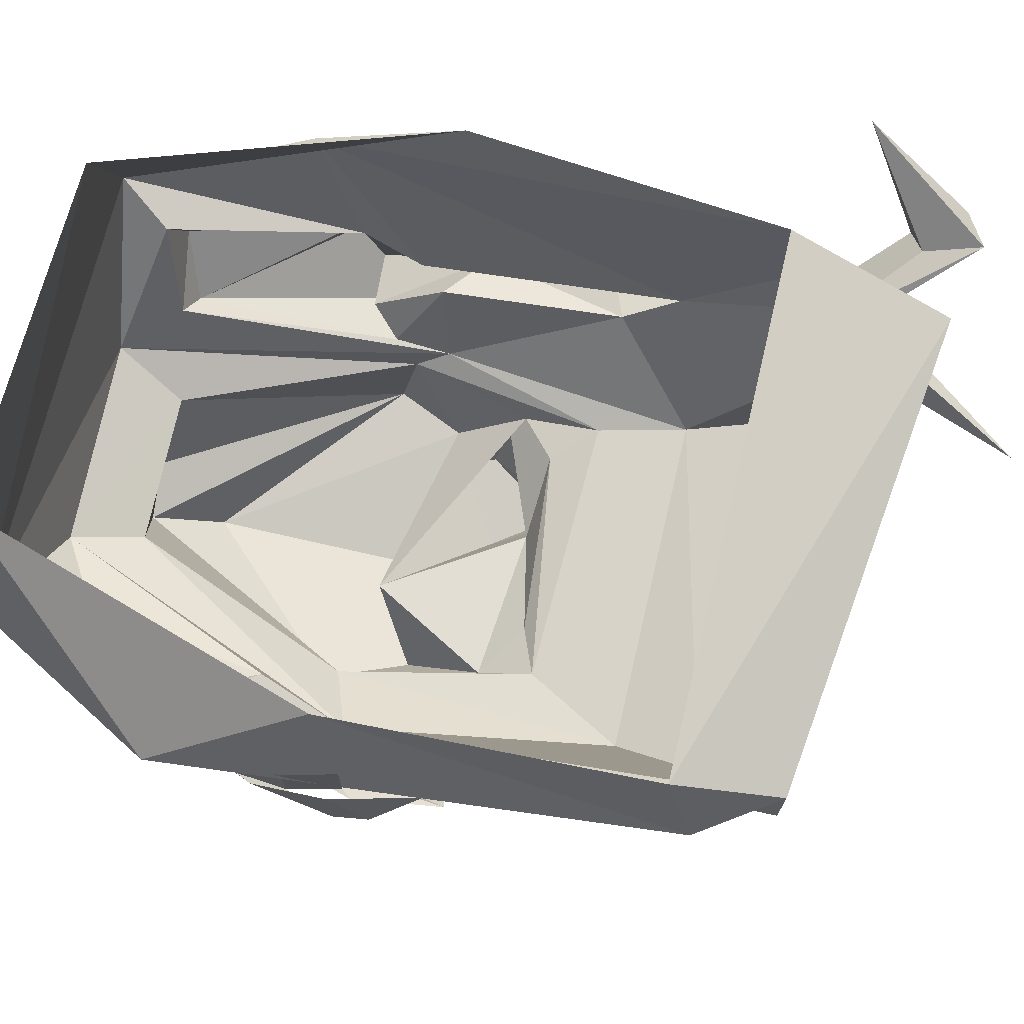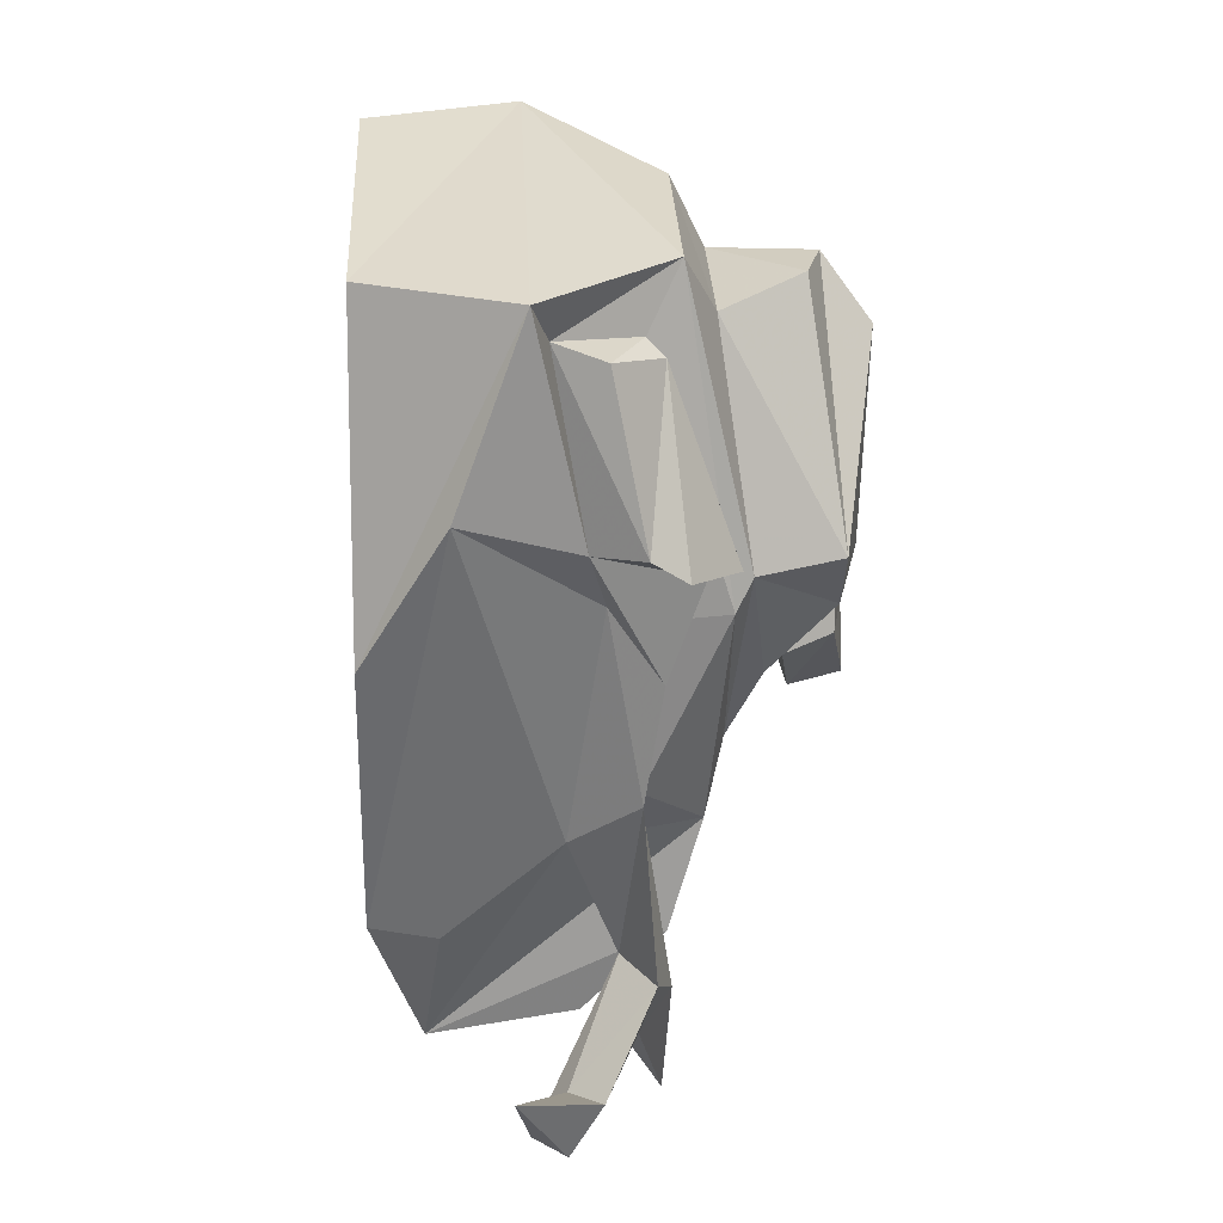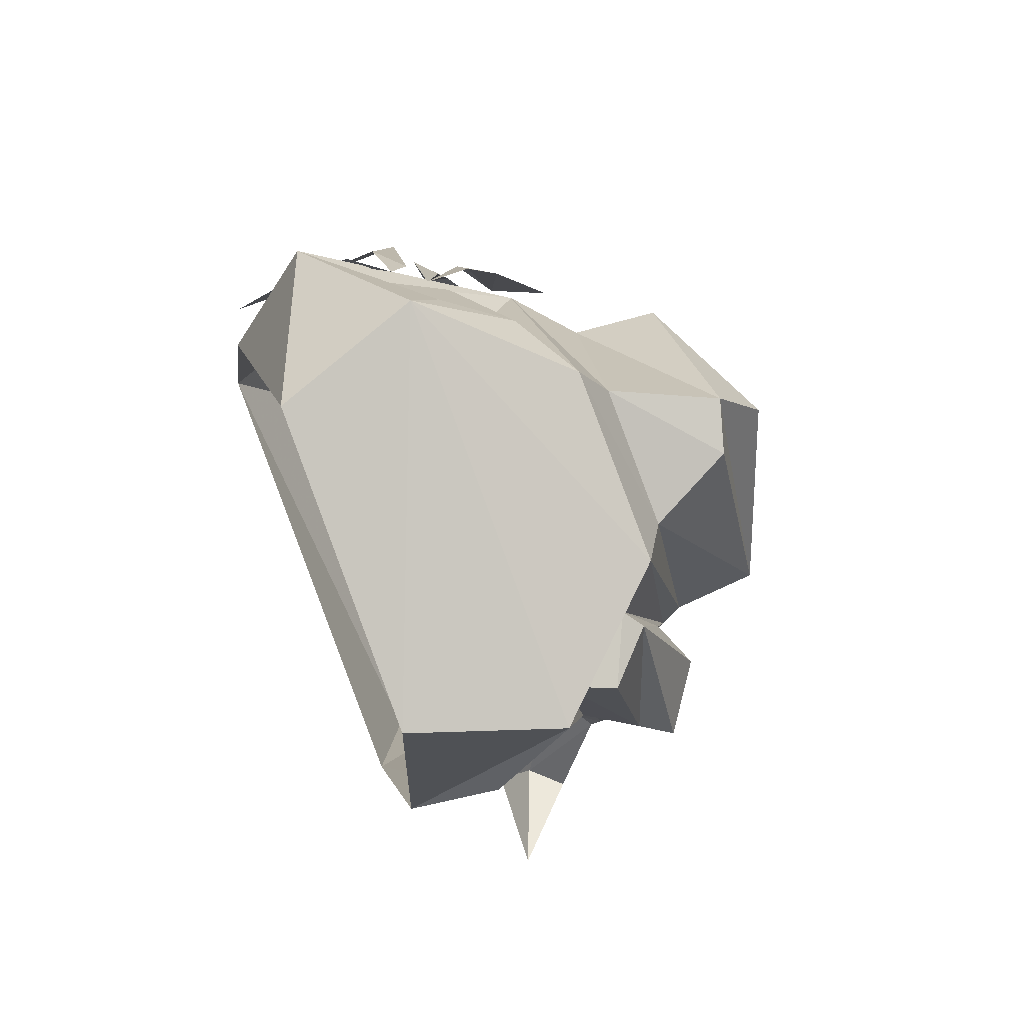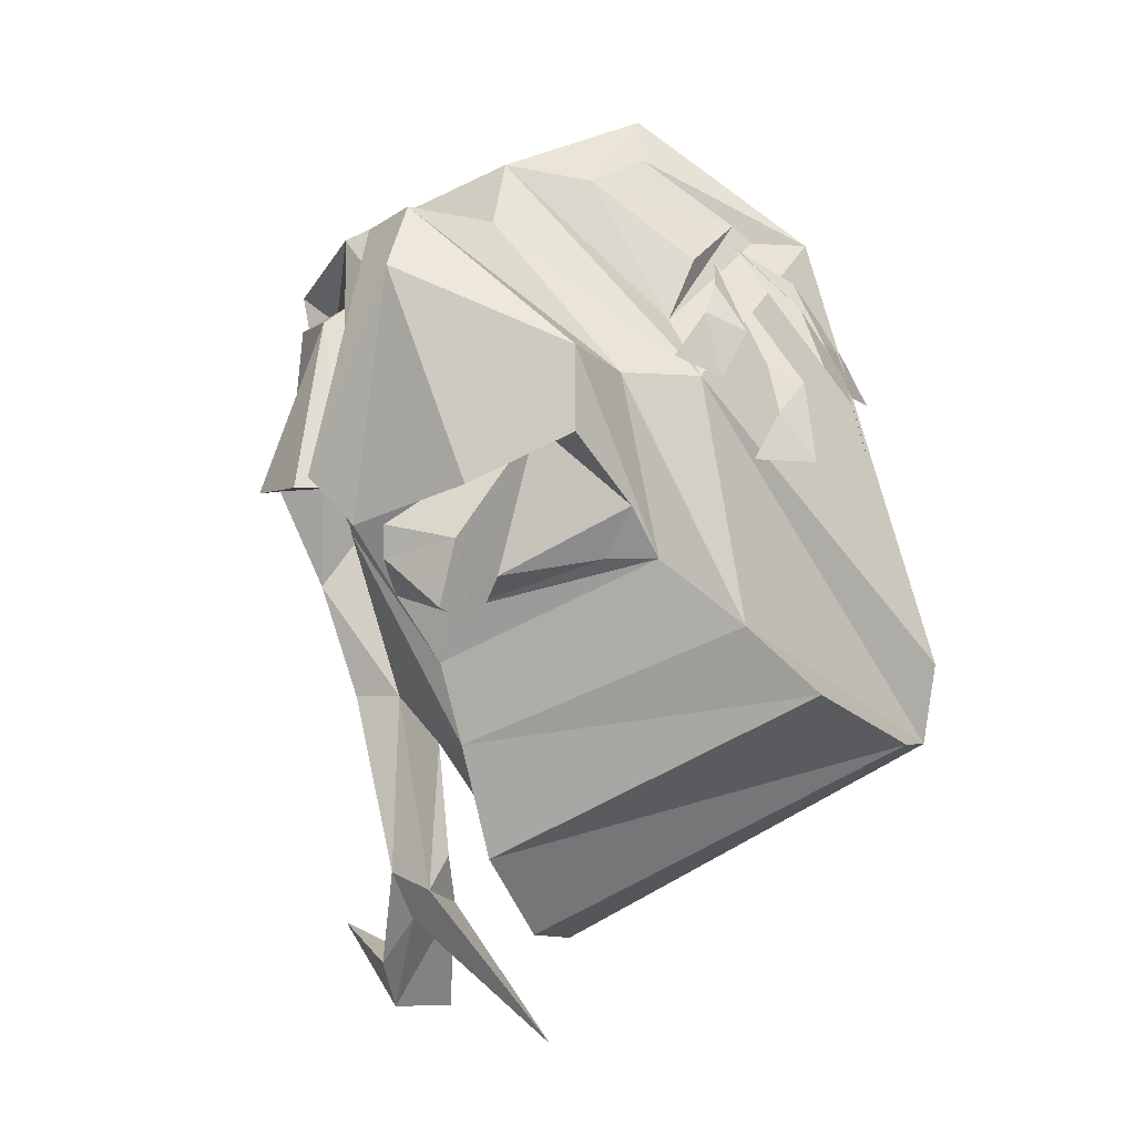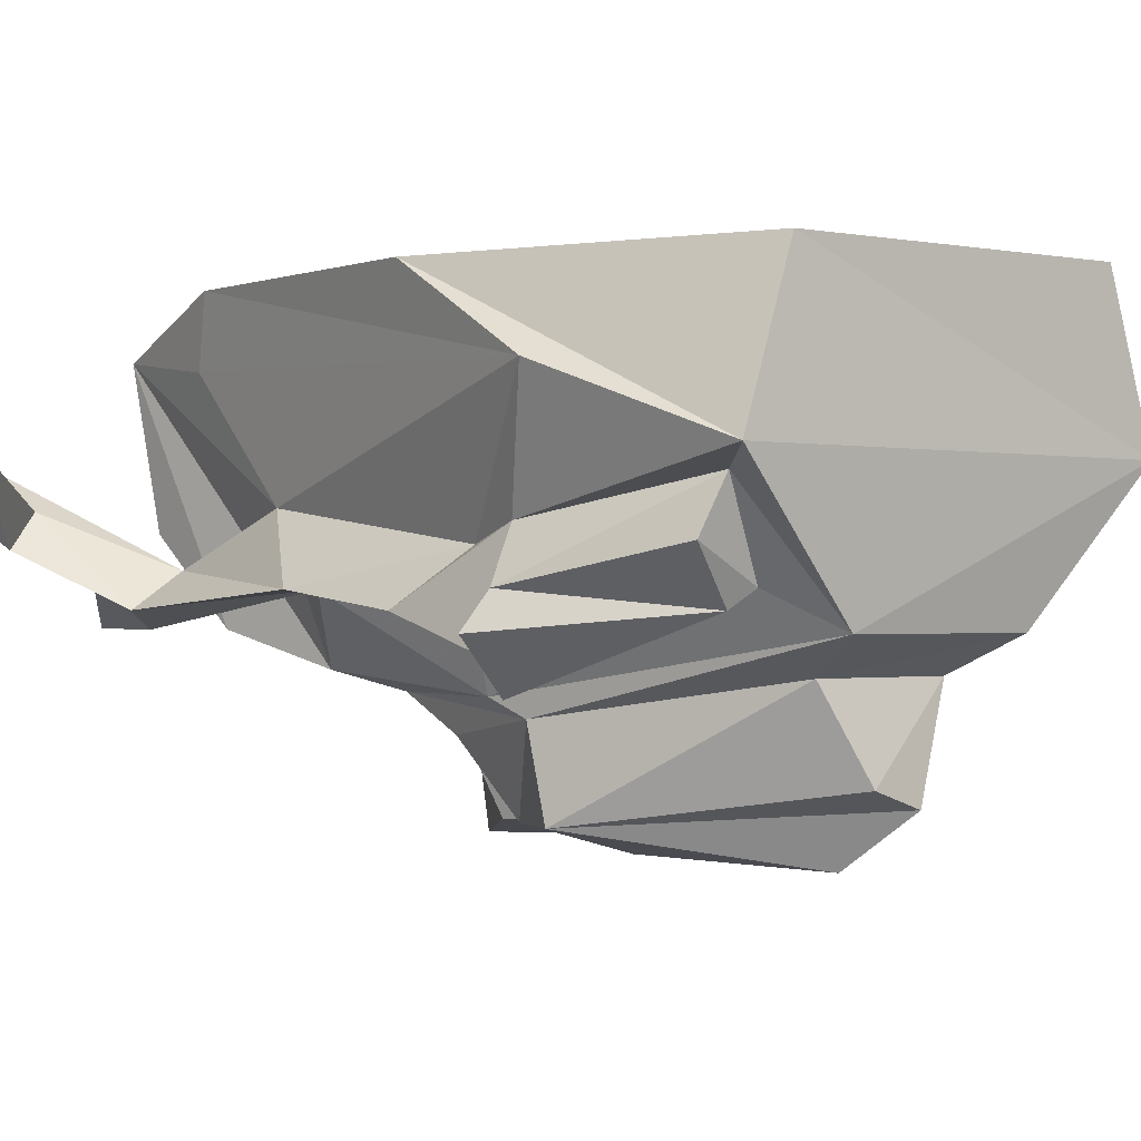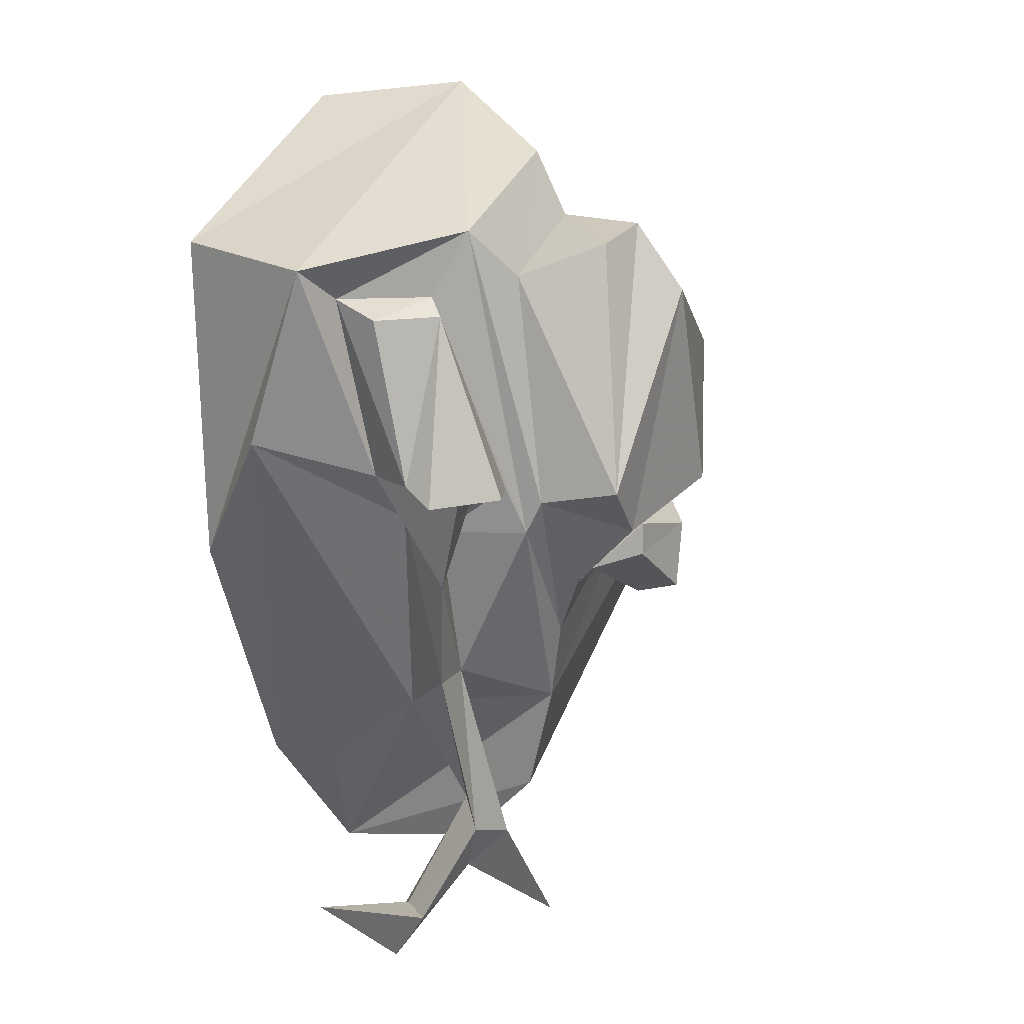
<metadata>
{"format":"obj","ext":"obj","renderer":"f3d","projection":"perspective","resolution":1024,"background":"white","views":[{"elev":73.4,"azim":81.8,"up":"+Y"},{"elev":10.5,"azim":-92.9,"up":"+Z"},{"elev":67.3,"azim":-112.1,"up":"+Z"},{"elev":-3.5,"azim":20.6,"up":"+Z"},{"elev":-0.7,"azim":-62.3,"up":"+Y"},{"elev":14.0,"azim":-67.3,"up":"+Z"}]}
</metadata>
<code>
v 0.07031 -0.07812 0.07812
v 0.03906 -0.07812 0.1094
v 0.03906 -0.08594 0.1094
v 0.08594 -0.09375 0.04688
v 0.08594 -0.05469 0.04688
v 0.09375 -0.07031 0.03125
v 0.09375 -0.03906 0.007812
v 0.0625 -0.0625 0.09375
v 0.07812 -0.0625 0.0625
v 0.07812 -0.03125 0.0625
v 0.08594 -0.03906 0.03906
v 0.08594 -0.007812 0.03906
v 0.03125 -0.09375 0.1016
v 0.03906 -0.1172 0.08594
v 0.05469 -0.1172 0.0625
v 0.03906 -0.1328 0.07031
v 0.04688 -0.1328 0.03906
v 0.03125 -0.1562 0.04688
v -0.07031 -0.02344 -0.2344
v -0.1094 0 -0.1719
v 0.1094 0 -0.08594
v 0.1172 -0.02344 -0.1328
v 0.1172 -0.0625 -0.1328
v -0.0625 -0.09375 -0.2266
v -0.07031 -0.1328 -0.1875
v -0.07812 -0.1484 -0.1328
v -0.1172 -0.08594 -0.1328
v -0.1016 -0.03125 -0.1797
v -0.1953 -0.03906 0.01562
v -0.1719 0 -0.04688
v -0.2031 -0.07031 0.1016
v -0.1797 0 0.1094
v -0.01562 -0.07031 0.1797
v -0.03906 0 0.1719
v 0.0625 -0.03906 0.1172
v 0.0625 0 0.04688
v 0.125 -0.03125 -0.09375
v 0.03906 -0.1406 0.03906
v 0.0625 -0.1484 -0.07812
v 0.09375 -0.1328 -0.1094
v 0.02344 -0.1562 -0.04688
v -0.08594 -0.1562 -0.09375
v -0.1328 -0.1562 -0.03125
v -0.125 -0.1172 -0.1094
v -0.1016 -0.1328 -0.2031
v -0.1016 -0.1094 -0.1875
v -0.1484 -0.1172 -0.1094
v -0.1562 -0.1016 -0.02344
v 0.03906 -0.05469 0.1172
v 0.01562 -0.1172 0.07031
v -0.0625 -0.1328 0.1484
v -0.0625 -0.1484 0.1172
v 0.007812 -0.1641 0.03906
v 0 -0.2031 0.04688
v 0.01562 -0.1719 -0.02344
v 0 -0.1641 -0.04688
v -0.07812 -0.1641 -0.07031
v -0.1016 -0.1719 -0.0625
v -0.1328 -0.1641 -0.01562
v -0.1484 -0.1328 0.1172
v -0.1562 -0.1172 0.08594
v -0.1406 -0.1484 -0.007812
v -0.1484 -0.1172 -0.03125
v -0.1641 -0.125 -0.05469
v -0.125 -0.125 -0.1953
v -0.1172 -0.1172 -0.2188
v -0.03906 -0.1328 -0.2734
v -0.1016 -0.1016 -0.2109
v -0.1172 -0.07031 -0.2656
v -0.125 -0.08594 -0.2422
v -0.1797 -0.07812 0.08594
v -0.1875 -0.1016 0.07812
v -0.1641 -0.125 0.07812
v -0.1641 -0.1562 -0.007812
v -0.1797 -0.1406 -0.007812
v -0.1562 -0.1406 0
v -0.1719 -0.09375 0
v -0.125 -0.1484 0.09375
v -0.1328 -0.2031 -0.007812
v -0.1094 -0.1875 0.1094
v -0.08594 -0.1953 0.1172
v -0.08594 -0.2188 0.08594
v -0.04688 -0.2188 -0.01562
v 0 -0.2031 0.007812
v -0.03125 -0.1719 0.01562
v -0.04688 -0.1797 -0.05469
v -0.1016 -0.1797 -0.05469
v -0.1094 -0.2031 -0.03125
v -0.1875 -0.1172 0
v -0.1953 -0.1328 -0.007812
v -0.1406 -0.08594 -0.2656
v -0.1797 -0.0625 -0.2266
v -0.1406 -0.1016 -0.2422
v -0.09375 -0.2031 -0.04688
v -0.09375 -0.2031 -0.03125
v -0.05469 -0.1875 -0.07812
v -0.0625 -0.2109 -0.07031
v -0.05469 -0.2109 -0.03906
v -0.007812 -0.08594 0.1562
v -0.02344 -0.1172 0.1406
v 0.03125 -0.0625 0.125
v 0.02344 -0.1016 0.1016
v 0.0625 -0.1094 0.04688
v 0.07812 -0.1016 0.03906
v 0.07031 -0.1172 0.02344
v 0.08594 -0.1094 0
v 0.0625 -0.1328 0
f 1 2 3
f 1 3 4
f 1 4 5
f 1 5 6
f 1 6 4
f 1 4 2
f 2 4 3
f 5 4 6
f 5 6 7
f 5 7 6
f 8 2 9
f 8 9 10
f 8 10 11
f 8 11 9
f 8 9 2
f 10 9 11
f 10 11 12
f 10 12 11
f 13 14 15
f 13 15 14
f 14 15 16
f 14 16 17
f 14 17 15
f 15 17 16
f 16 17 18
f 16 18 17
f 13 103 104
f 13 104 103
f 103 104 105
f 103 105 106
f 103 106 104
f 104 106 105
f 105 106 107
f 105 107 106
f 19 20 21
f 19 21 22
f 19 22 23
f 19 23 24
f 23 40 25
f 23 25 24
f 26 25 40
f 26 40 39
f 41 55 56
f 41 56 57
f 41 57 42
f 42 57 58
f 54 81 82
f 54 82 83
f 54 83 84
f 79 88 82
f 79 82 81
f 79 81 80
f 82 88 83
f 19 24 25
f 22 40 23
f 62 74 75
f 62 75 76
f 55 84 85
f 55 85 86
f 55 86 56
f 56 86 57
f 57 86 87
f 57 87 58
f 58 87 85
f 58 85 88
f 83 88 85
f 83 85 84
f 89 77 75
f 89 75 90
f 90 75 74
f 101 102 50
f 101 50 49
f 19 25 26
f 22 39 40
f 19 26 27
f 22 38 39
f 26 43 44
f 26 44 27
f 19 27 28
f 22 37 38
f 27 48 29
f 27 29 28
f 37 35 38
f 38 35 49
f 38 49 50
f 38 50 51
f 43 60 61
f 43 61 62
f 43 62 63
f 43 63 44
f 60 51 33
f 60 33 31
f 60 31 71
f 60 71 61
f 62 76 63
f 77 71 31
f 77 31 29
f 77 29 48
f 99 49 35
f 99 35 33
f 99 33 100
f 100 33 51
f 100 51 50
f 19 28 20
f 20 28 29
f 20 29 30
f 30 29 31
f 30 31 32
f 32 31 33
f 32 33 34
f 34 33 35
f 34 35 36
f 36 35 37
f 36 37 21
f 21 37 22
f 26 39 41
f 26 41 42
f 26 42 43
f 38 51 52
f 38 52 53
f 38 53 39
f 39 53 41
f 42 59 43
f 43 59 60
f 78 52 51
f 78 51 60
f 78 60 59
f 27 44 45
f 27 45 46
f 27 46 47
f 27 47 48
f 44 63 64
f 44 64 47
f 44 47 65
f 44 65 45
f 45 65 66
f 45 66 67
f 45 67 68
f 45 68 46
f 46 68 69
f 46 69 70
f 46 70 65
f 46 65 47
f 63 76 64
f 64 76 75
f 64 75 77
f 64 77 48
f 64 48 47
f 68 67 66
f 68 66 91
f 68 91 69
f 69 91 92
f 69 92 70
f 70 92 93
f 70 93 65
f 65 93 66
f 66 93 91
f 91 93 92
f 41 53 54
f 41 54 55
f 42 58 59
f 78 59 79
f 78 79 80
f 78 80 52
f 52 80 81
f 52 81 53
f 53 81 54
f 54 84 55
f 58 88 59
f 59 88 79
f 61 71 72
f 61 72 73
f 61 73 62
f 62 73 74
f 89 90 73
f 89 73 72
f 89 72 71
f 89 71 77
f 90 74 73
f 99 100 101
f 99 101 49
f 100 50 102
f 100 102 101
f 94 95 87
f 94 87 96
f 94 96 97
f 94 97 98
f 94 98 95
f 98 96 86
f 96 98 97
f 86 96 87
f 95 98 85
f 95 85 87
f 98 86 85

</code>
